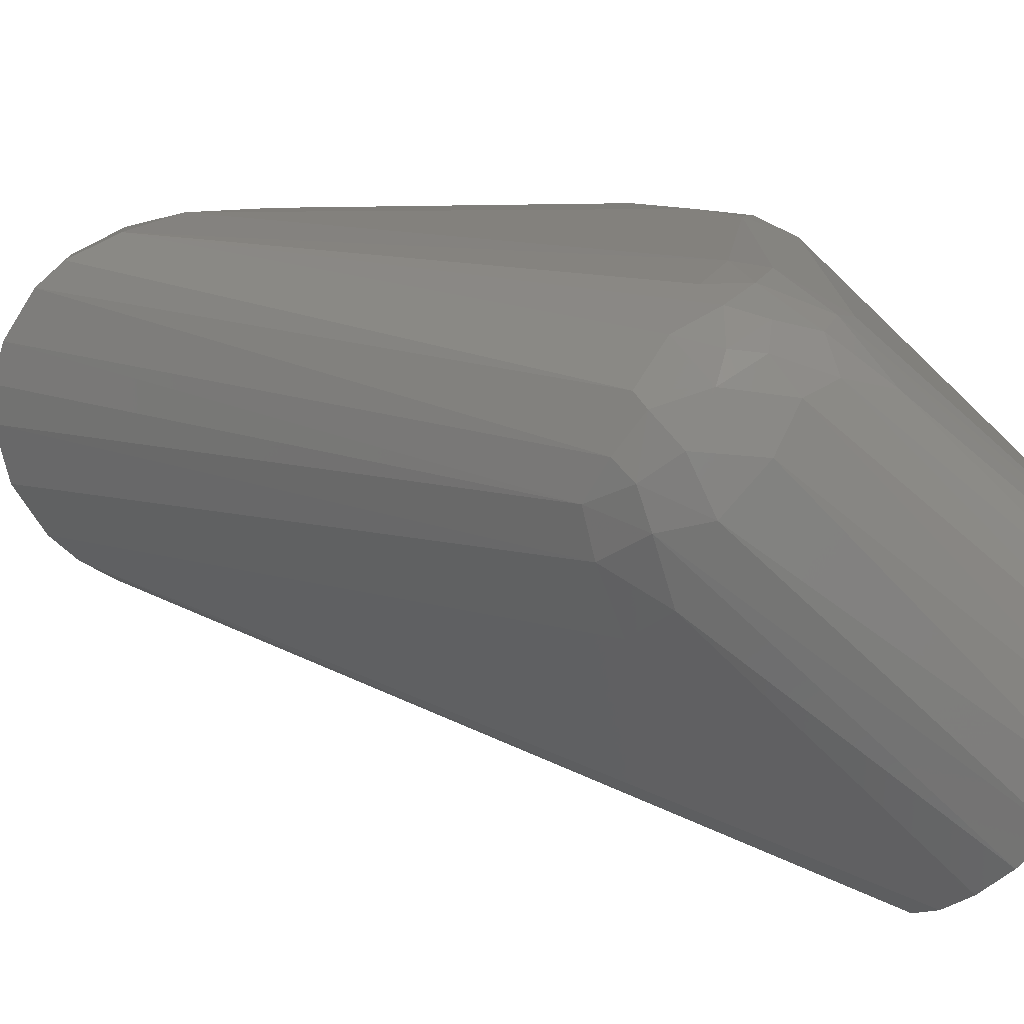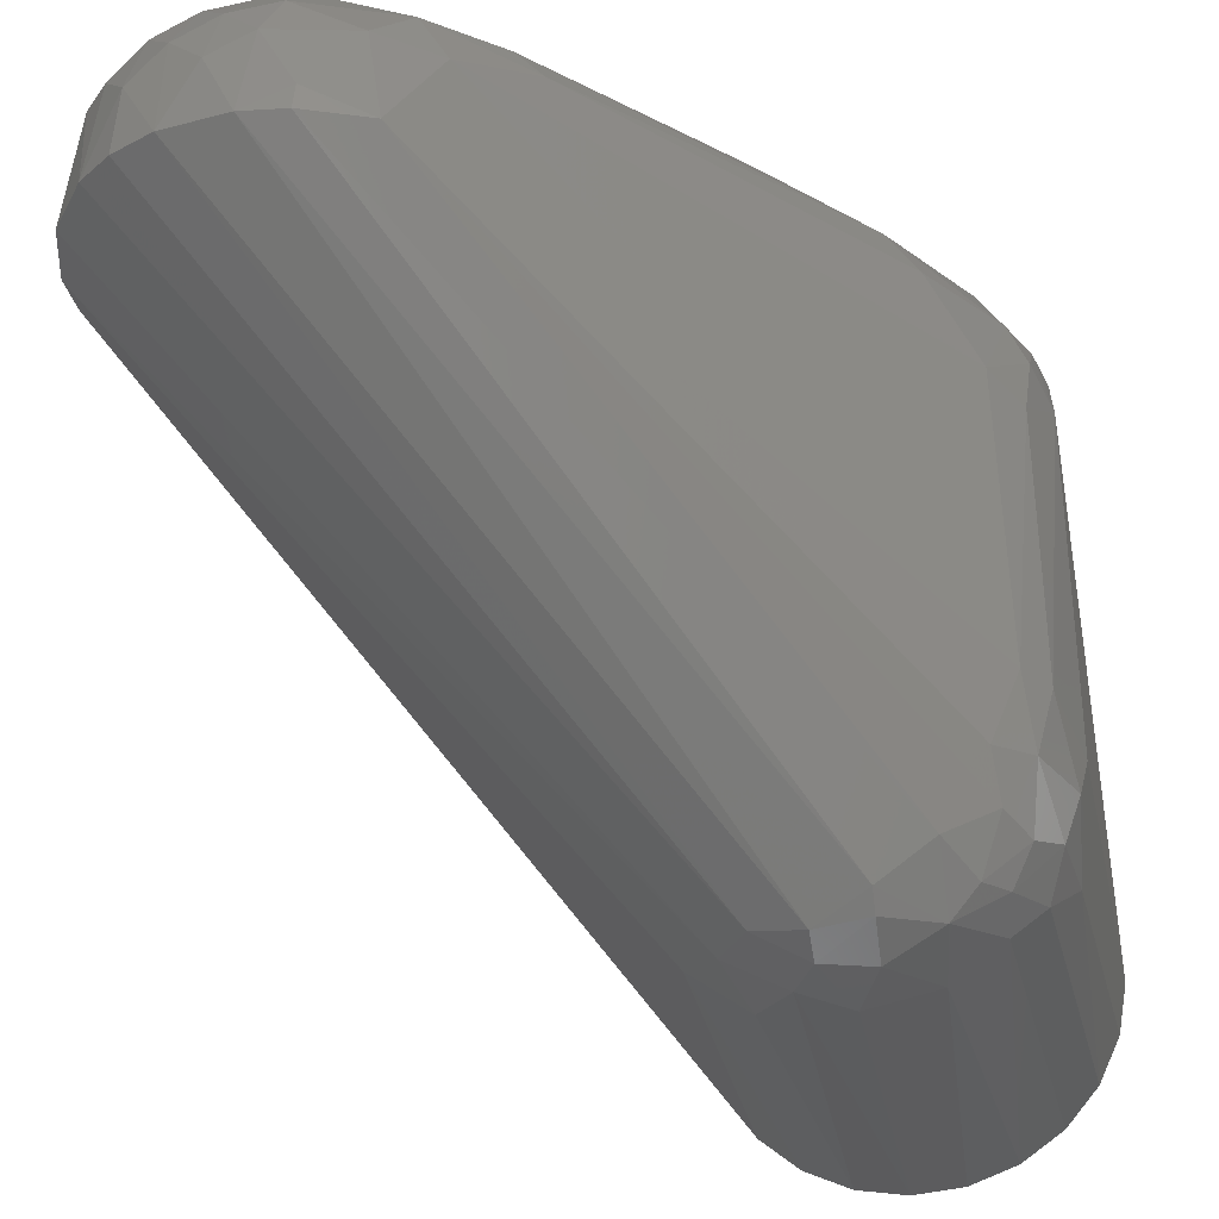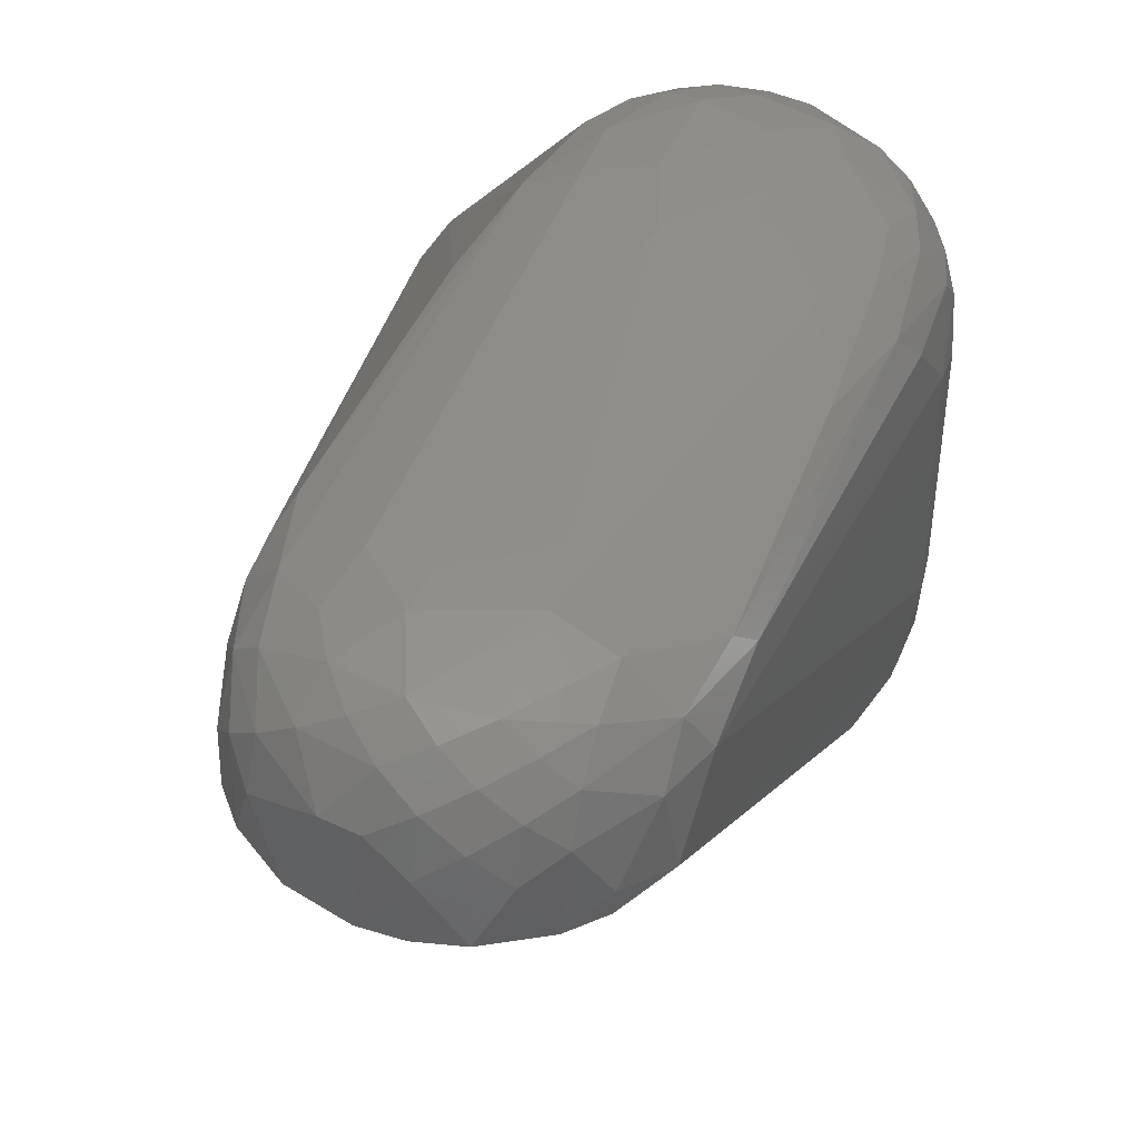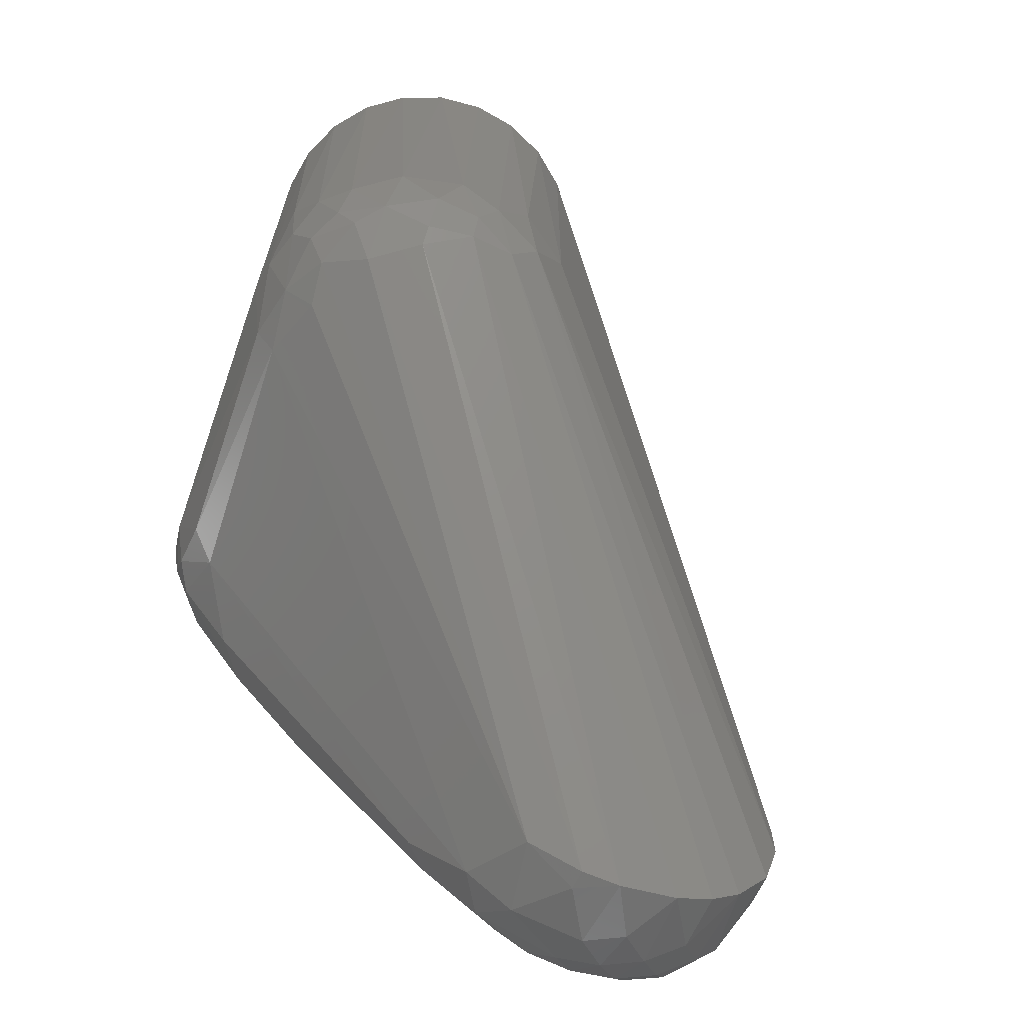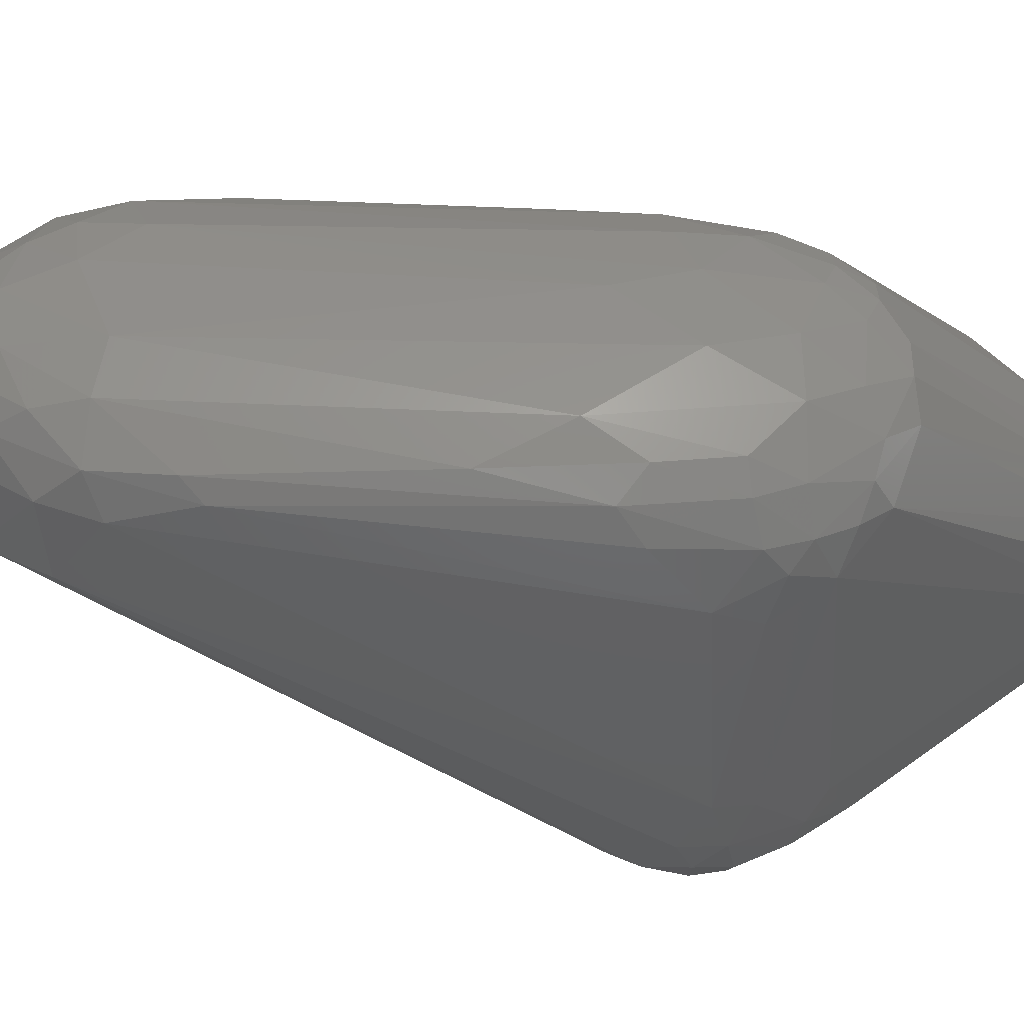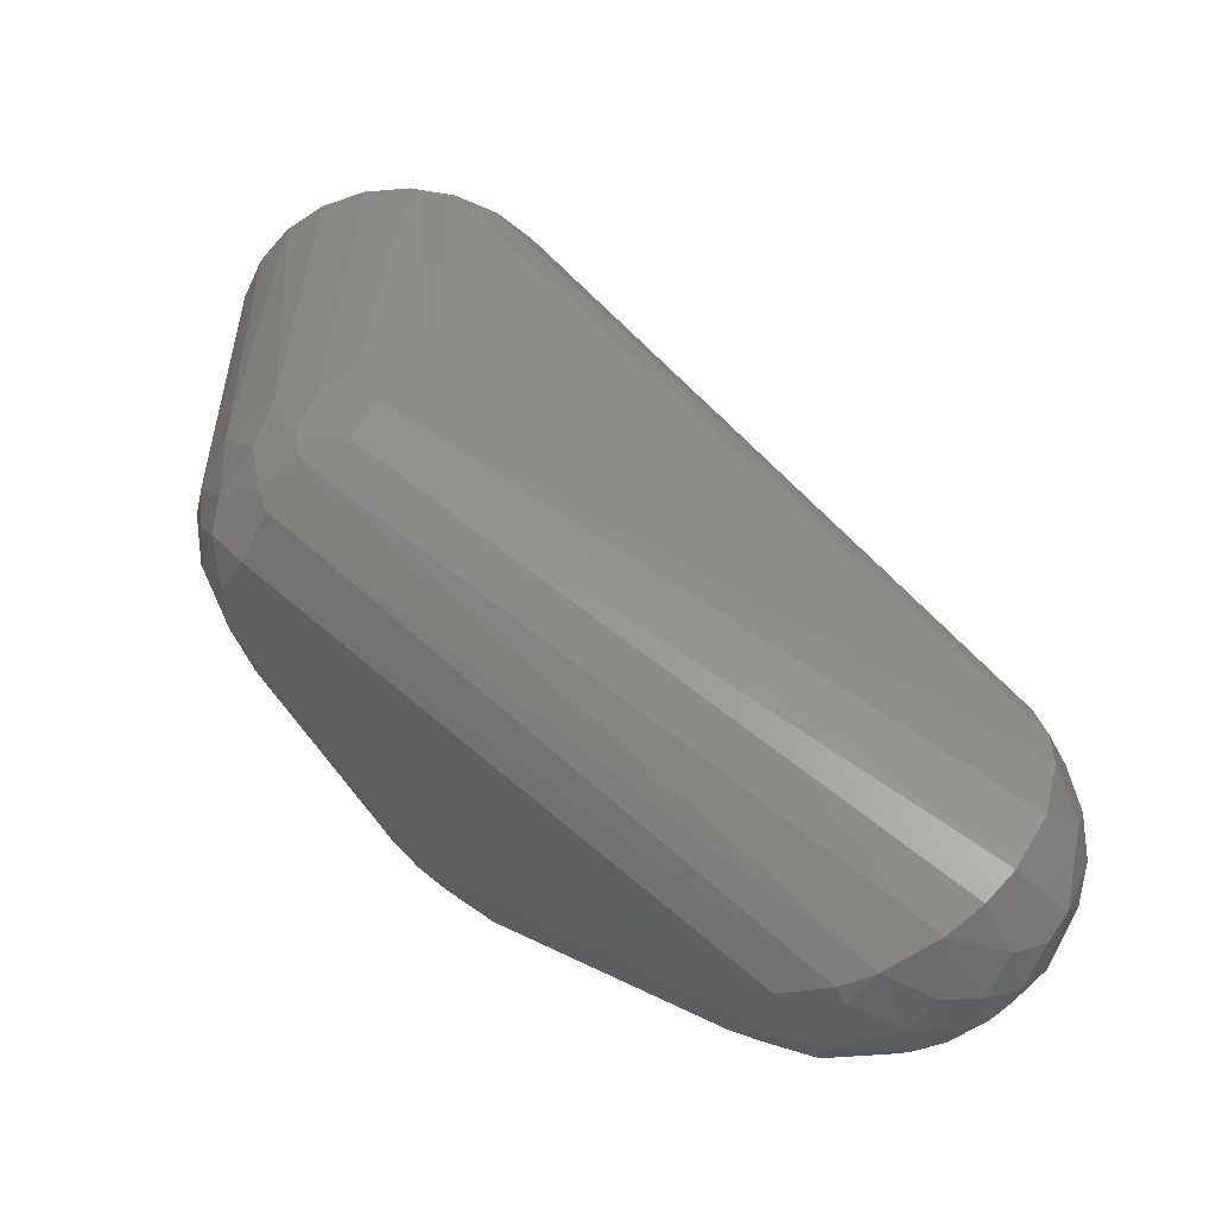
<metadata>
{"format":"stl","ext":"stl","renderer":"f3d","projection":"perspective","resolution":1024,"background":"white","views":[{"elev":-74.0,"azim":48.5,"up":"+Z"},{"elev":-30.1,"azim":11.7,"up":"+Z"},{"elev":46.5,"azim":-19.4,"up":"+Z"},{"elev":-66.9,"azim":160.2,"up":"+Y"},{"elev":46.9,"azim":50.6,"up":"+Z"},{"elev":-55.6,"azim":-150.0,"up":"+Y"}]}
</metadata>
<code>
# stl→obj: 139 verts, 274 faces
v 0.1005 0.1691 0.03576
v 0.1089 0.1691 0.02867
v 0.1152 0.1691 0.01964
v 0.119 0.1691 0.009286
v 0.1199 0.1691 -0.00169
v 0.118 0.1691 -0.01254
v 0.1134 0.1691 -0.02252
v 0.1063 0.1691 -0.03095
v 0.09723 0.1691 -0.03726
v 0.08687 0.1691 -0.04101
v 0.0759 0.1691 -0.04196
v 0.06505 0.1691 -0.04003
v 0.05507 0.1691 -0.03537
v 0.04664 0.1691 -0.02828
v 0.04033 0.1691 -0.01924
v 0.03658 0.1691 -0.008888
v 0.03563 0.1691 0.002087
v 0.03755 0.1691 0.01293
v 0.04222 0.1691 0.02291
v 0.04931 0.1691 0.03134
v 0.0687 0.1691 0.04141
v 0.09052 0.1691 0.04043
v -0.03977 0.01437 0.06769
v -0.03524 0.02236 0.08113
v 0.0598 0.1142 0.09604
v 0.08125 0.121 0.09357
v -0.01382 -0.04003 0.06769
v 0.0736 0.05708 -0.03623
v 0.0001873 -0.04233 0.06769
v 0.01968 -0.03572 0.08618
v 0.02245 -0.03584 0.06769
v 0.03133 -0.02793 0.0847
v 0.09376 0.07906 -0.03885
v 0.07867 0.07877 -0.04203
v 0.08424 0.06585 -0.03998
v 0.09605 0.06298 -0.03454
v 0.02566 -0.02803 0.09435
v 0.005631 -0.03649 0.09431
v 0.03875 -0.01541 0.09521
v 0.0182 -0.01992 0.1023
v 0.08491 0.05257 -0.0314
v 0.09631 0.05195 -0.02353
v -0.03819 -0.01829 0.06769
v -0.03001 -0.02989 0.06769
v -0.03272 -0.02309 0.08803
v -0.04207 -0.004642 0.06769
v 0.05629 0.06895 -0.03467
v 0.02395 0.08415 0.09485
v 0.1108 0.1049 0.08742
v 0.002662 -0.04064 0.08543
v -0.04115 0.007459 0.07853
v -0.03646 0.01082 0.09224
v 0.04748 0.08466 -0.02926
v 0.009949 -0.009829 0.1058
v -0.003691 -0.02598 0.1029
v 0.07846 0.04726 0.1015
v 0.08118 0.07573 0.1041
v -0.03246 -0.0124 0.09713
v -0.03772 -0.006902 0.09173
v -0.02317 -0.02509 0.09808
v 0.05821 0.07102 0.1058
v -0.01128 -0.002898 0.1063
v -0.02178 -0.03533 0.08171
v -0.01346 -0.03789 0.08752
v -0.01283 0.01406 0.1049
v 0.05182 0.09336 0.1025
v -0.02621 0.0189 0.09926
v -0.01614 -0.01791 0.1039
v -0.02511 -0.006087 0.1029
v -0.03344 0.005217 0.09752
v 0.1048 0.07702 -0.03183
v 0.1116 0.08151 -0.02468
v 0.1182 0.09143 0.07968
v 0.1156 0.08802 0.08727
v 0.1162 0.07249 0.08233
v 0.1107 0.07508 0.0912
v 0.115 0.06275 0.06447
v 0.1159 0.0642 0.00799
v 0.1193 0.07648 0.07152
v 0.009839 -0.04106 0.0727
v 0.01084 -0.02946 0.09975
v -0.0406 -0.009037 0.0806
v 0.06293 0.05948 -0.03442
v 0.0686 0.07177 -0.04056
v 0.1127 0.06074 -0.006364
v 0.1185 0.07705 -0.006012
v 0.1019 0.06079 -0.02855
v 0.09933 0.04566 0.0842
v 0.1089 0.05434 0.06836
v 0.1123 0.06313 0.08263
v 0.09313 0.04338 0.09191
v 0.1166 0.09348 -0.01639
v 0.1065 0.05696 -0.01731
v 0.1055 0.05273 -0.007527
v 0.1108 0.06523 -0.01975
v 0.04234 0.09935 0.09734
v 0.009343 -0.04127 0.06769
v -0.01921 -0.03246 0.09345
v -0.00988 -0.03348 0.09713
v 0.07261 0.02589 0.09693
v 0.1002 0.08377 0.09901
v 0.1018 0.06778 0.09611
v 0.05983 0.08579 -0.03809
v 0.08854 0.09296 0.1024
v 0.1031 0.09653 0.09719
v 0.09167 0.1079 0.09907
v 0.08054 0.1071 0.1012
v 0.1116 0.09409 0.09146
v -0.004199 -0.03825 0.09177
v -0.006343 -0.04114 0.08065
v -0.03014 0.02685 0.09023
v -0.0234 0.03525 0.09129
v 0.1153 0.07501 -0.01631
v 0.1039 0.1093 0.09246
v 0.09726 0.1146 0.09336
v 0.07061 0.1187 0.0955
v 0.07637 0.1143 0.09879
v 0.06097 0.1054 0.1009
v -0.01745 0.03886 0.09496
v -0.04064 -9.474e-05 0.08537
v 0.04407 -0.0136 0.09029
v 0.111 0.05662 0.008337
v -0.01394 -0.02658 0.1012
v -0.02513 -0.01615 0.1012
v 0.1199 0.08177 0.002682
v 0.08741 0.1157 0.09673
v 0.1069 0.06463 0.09116
v 0.0735 0.06336 -0.03951
v 0.06514 0.08875 0.1046
v 0.1183 0.08203 0.08133
v 0.116 0.06661 0.07631
v 0.0002676 -0.03238 0.0992
v 0.1064 0.06744 -0.02775
v 0.08475 0.05634 -0.03517
v 0.0923 0.05227 0.09702
v -0.02731 -0.02925 0.08822
v -0.02341 0.00468 0.1034
v -0.04206 0.004576 0.06769
v -0.02287 -0.03565 0.06769
f 1 2 3
f 1 3 4
f 1 4 5
f 1 5 6
f 1 6 7
f 1 7 8
f 1 8 9
f 1 9 10
f 1 10 11
f 1 11 12
f 1 12 13
f 1 13 14
f 1 14 15
f 1 15 16
f 1 16 17
f 1 17 18
f 1 18 19
f 1 19 20
f 1 20 21
f 1 21 22
f 23 24 17
f 21 20 25
f 21 26 22
f 27 28 29
f 30 31 32
f 16 23 17
f 33 34 10
f 33 10 9
f 35 34 33
f 35 33 36
f 37 38 30
f 37 30 32
f 37 39 40
f 41 36 42
f 41 29 28
f 43 44 45
f 43 46 47
f 43 47 44
f 19 48 20
f 2 49 3
f 50 30 38
f 51 52 24
f 51 24 23
f 53 47 46
f 54 55 40
f 54 40 56
f 54 56 57
f 58 59 45
f 58 45 60
f 61 62 54
f 61 54 57
f 63 27 64
f 65 62 61
f 65 66 67
f 68 55 54
f 68 54 62
f 68 62 69
f 70 67 52
f 70 52 59
f 70 59 58
f 70 58 69
f 71 36 33
f 71 33 9
f 71 9 8
f 71 8 72
f 73 4 3
f 73 3 49
f 73 49 74
f 75 74 76
f 77 78 79
f 80 31 30
f 80 30 50
f 80 50 29
f 81 40 55
f 81 38 37
f 81 37 40
f 82 46 43
f 82 43 45
f 82 45 59
f 83 47 84
f 83 28 27
f 83 44 47
f 85 86 78
f 87 42 36
f 88 89 90
f 88 90 91
f 92 6 86
f 93 94 31
f 93 31 42
f 93 42 87
f 93 87 95
f 93 95 85
f 93 85 94
f 96 67 66
f 96 25 20
f 96 20 48
f 97 31 80
f 97 80 29
f 97 29 41
f 97 41 42
f 97 42 31
f 98 63 64
f 98 64 99
f 98 99 60
f 5 4 73
f 5 73 79
f 5 86 6
f 13 53 14
f 7 72 8
f 7 6 92
f 7 92 72
f 11 10 34
f 11 34 84
f 11 84 12
f 15 23 16
f 100 56 40
f 100 40 39
f 100 39 91
f 101 57 56
f 101 56 102
f 101 102 76
f 103 47 53
f 103 53 13
f 103 13 12
f 103 12 84
f 103 84 47
f 104 57 101
f 104 101 105
f 104 105 106
f 104 106 107
f 108 74 49
f 108 105 101
f 108 101 76
f 108 76 74
f 109 50 38
f 109 99 64
f 110 29 50
f 110 50 109
f 110 109 64
f 110 64 27
f 110 27 29
f 111 24 52
f 111 52 67
f 111 112 19
f 113 86 85
f 113 85 95
f 113 72 92
f 113 92 86
f 114 105 108
f 114 108 49
f 114 49 2
f 114 2 115
f 114 115 106
f 114 106 105
f 116 26 21
f 116 21 25
f 116 117 26
f 118 107 117
f 118 117 116
f 118 116 25
f 118 25 96
f 118 96 66
f 119 48 19
f 119 19 112
f 119 112 111
f 119 111 67
f 119 67 96
f 119 96 48
f 120 46 82
f 120 82 59
f 120 59 52
f 120 52 51
f 121 32 89
f 121 89 88
f 121 88 91
f 121 91 39
f 121 39 37
f 121 37 32
f 18 17 24
f 18 24 111
f 18 111 19
f 122 94 85
f 122 85 78
f 122 78 77
f 122 77 89
f 122 89 32
f 122 32 31
f 122 31 94
f 123 55 68
f 123 60 99
f 124 69 58
f 124 58 60
f 124 60 123
f 124 123 68
f 124 68 69
f 125 86 5
f 125 5 79
f 125 79 78
f 125 78 86
f 126 26 117
f 126 117 107
f 126 107 106
f 126 106 115
f 126 115 22
f 126 22 26
f 127 90 75
f 127 75 76
f 127 76 102
f 127 91 90
f 128 28 83
f 128 83 84
f 128 84 34
f 128 34 35
f 129 66 65
f 129 65 61
f 129 61 57
f 129 57 104
f 129 104 107
f 129 107 118
f 129 118 66
f 130 74 75
f 130 75 79
f 130 79 73
f 130 73 74
f 131 90 89
f 131 89 77
f 131 77 79
f 131 79 75
f 131 75 90
f 132 38 81
f 132 81 55
f 132 55 123
f 132 123 99
f 132 99 109
f 132 109 38
f 133 95 87
f 133 87 36
f 133 36 71
f 133 71 72
f 133 72 113
f 133 113 95
f 134 35 36
f 134 36 41
f 134 41 28
f 134 28 128
f 134 128 35
f 135 102 56
f 135 56 100
f 135 100 91
f 135 91 127
f 135 127 102
f 136 63 98
f 136 98 60
f 136 60 45
f 136 45 44
f 136 44 63
f 137 69 62
f 137 62 65
f 137 65 67
f 137 67 70
f 137 70 69
f 138 46 120
f 138 120 51
f 138 51 23
f 138 23 15
f 138 15 14
f 138 14 53
f 138 53 46
f 139 27 63
f 139 63 44
f 139 44 83
f 139 83 27
f 1 115 2
f 1 22 115

</code>
